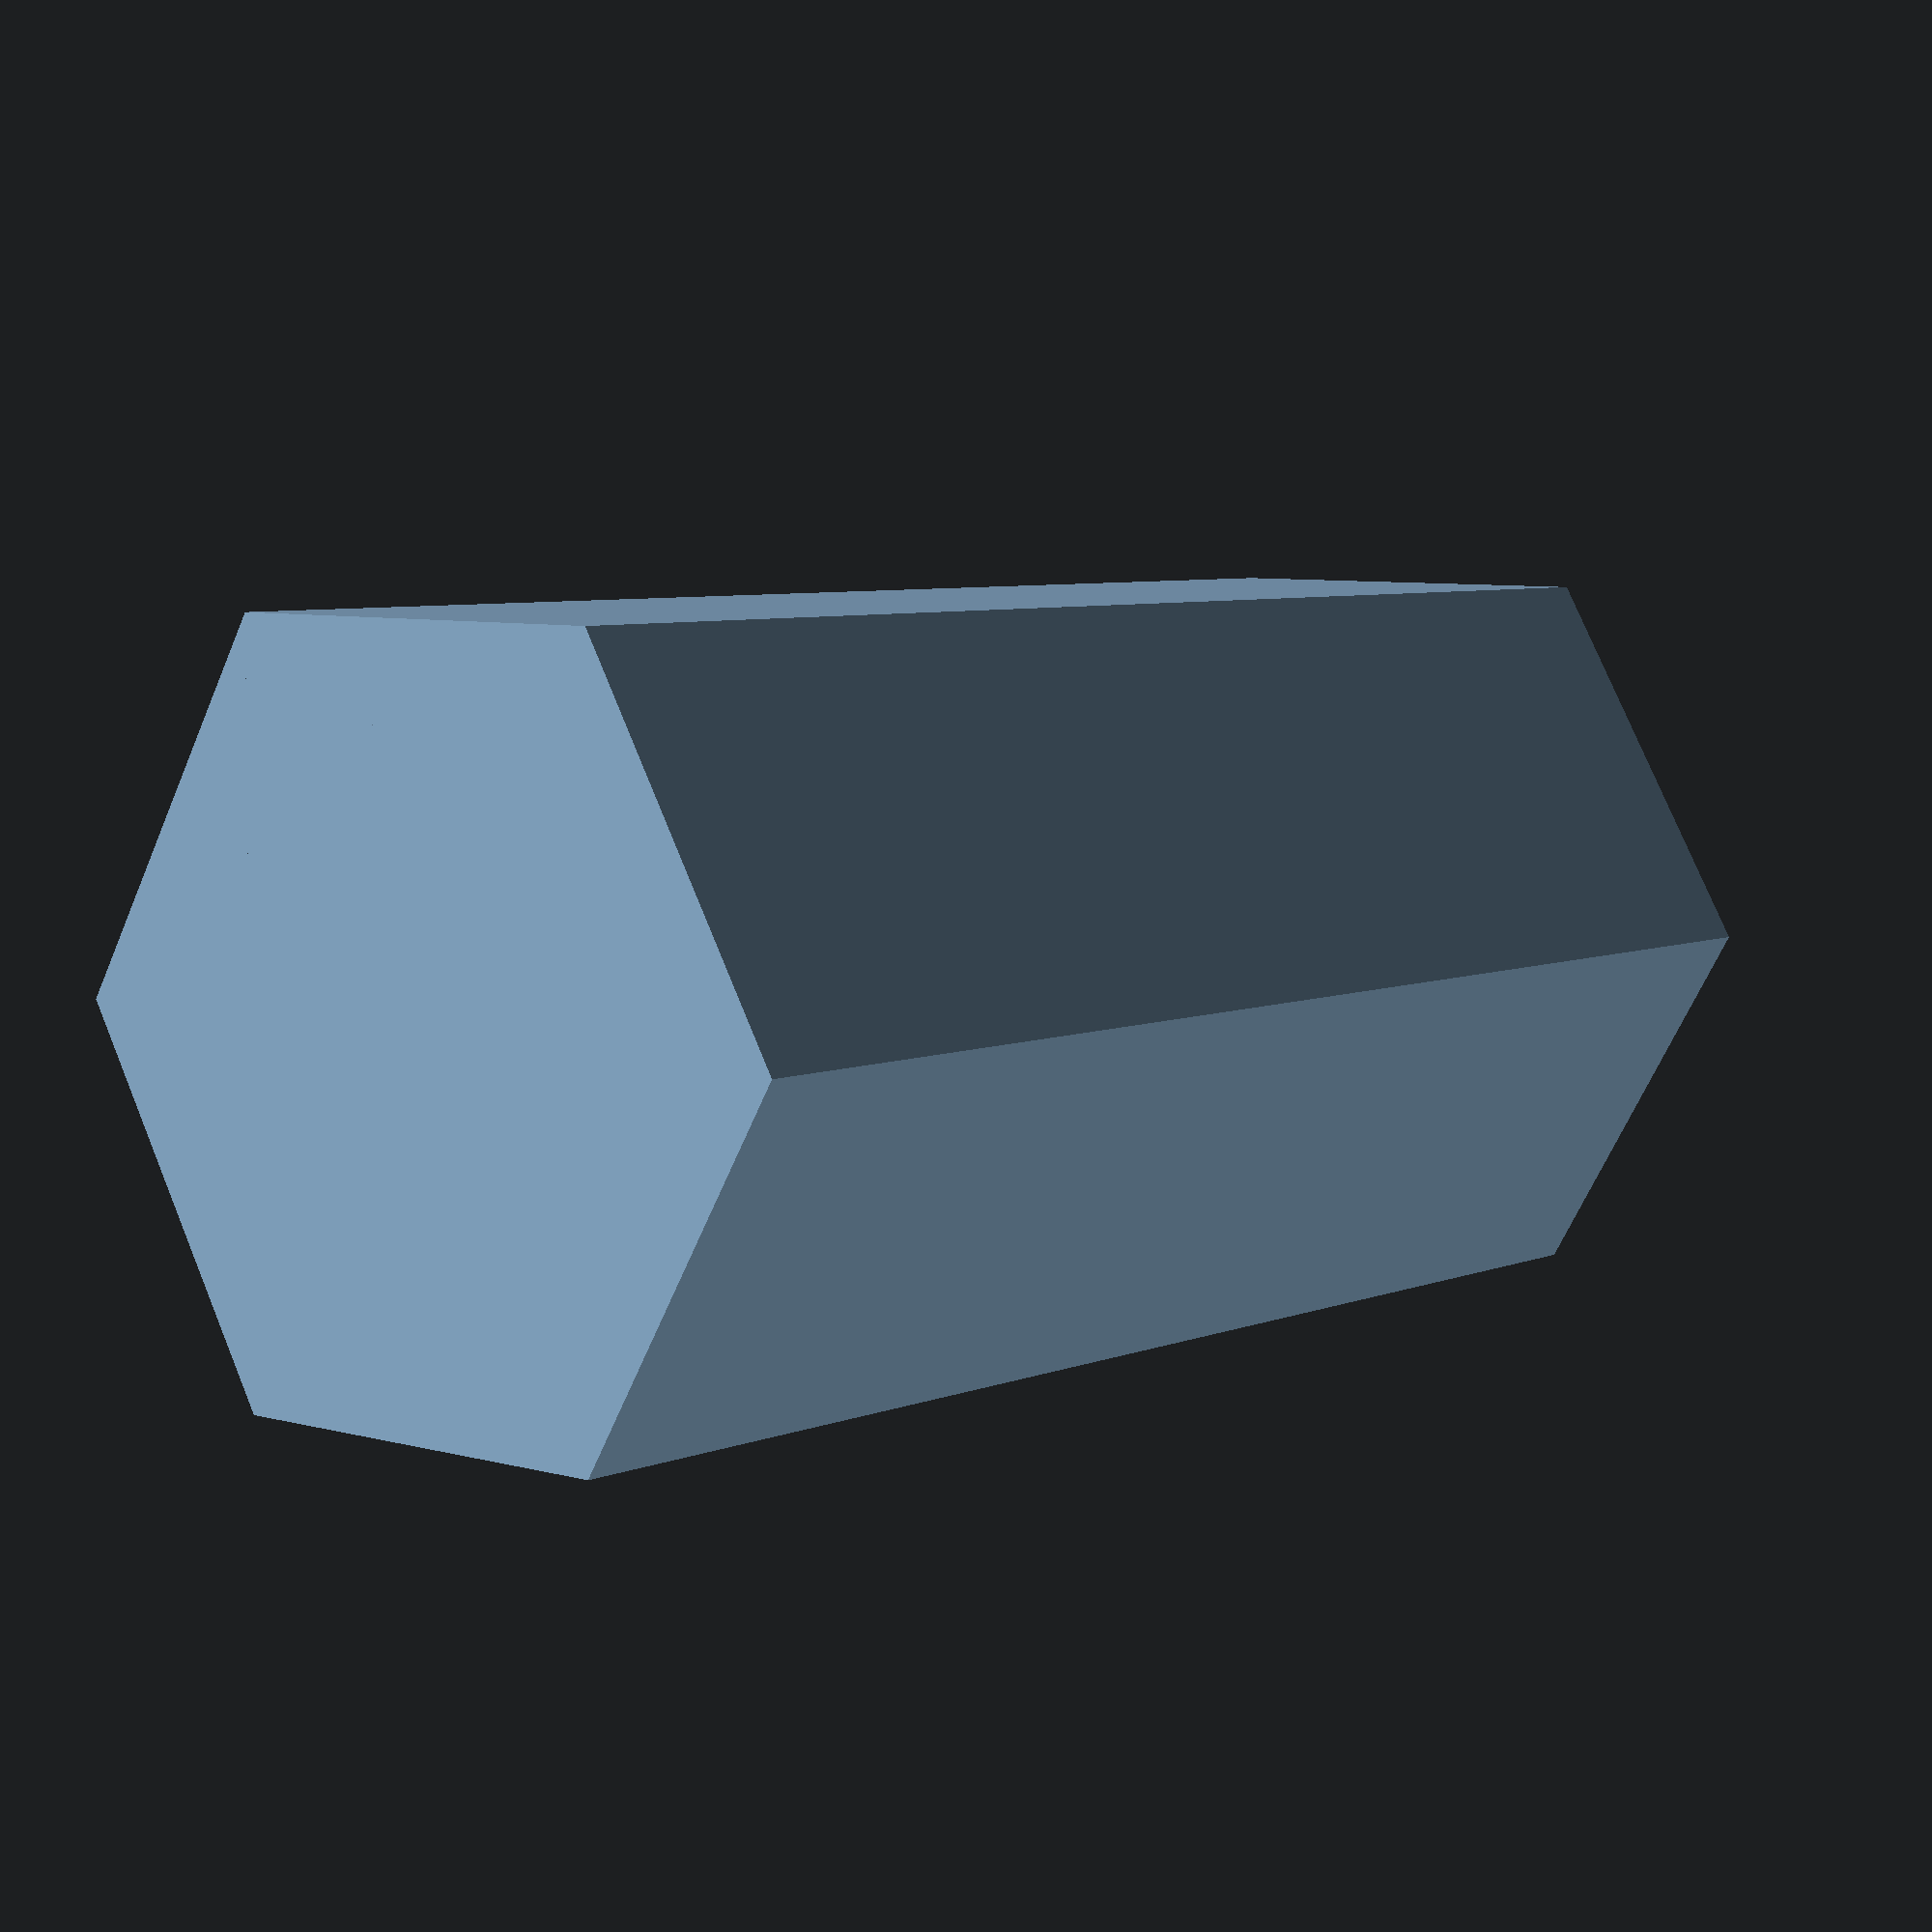
<openscad>
pegD = 2.4;

for(a = [0,120,240]){
    rotate([a,0,0]) cube(size = [5,2 * (pegD / 2) * tan(30), pegD], center = true);
}

</openscad>
<views>
elev=35.7 azim=149.1 roll=317.9 proj=p view=wireframe
</views>
